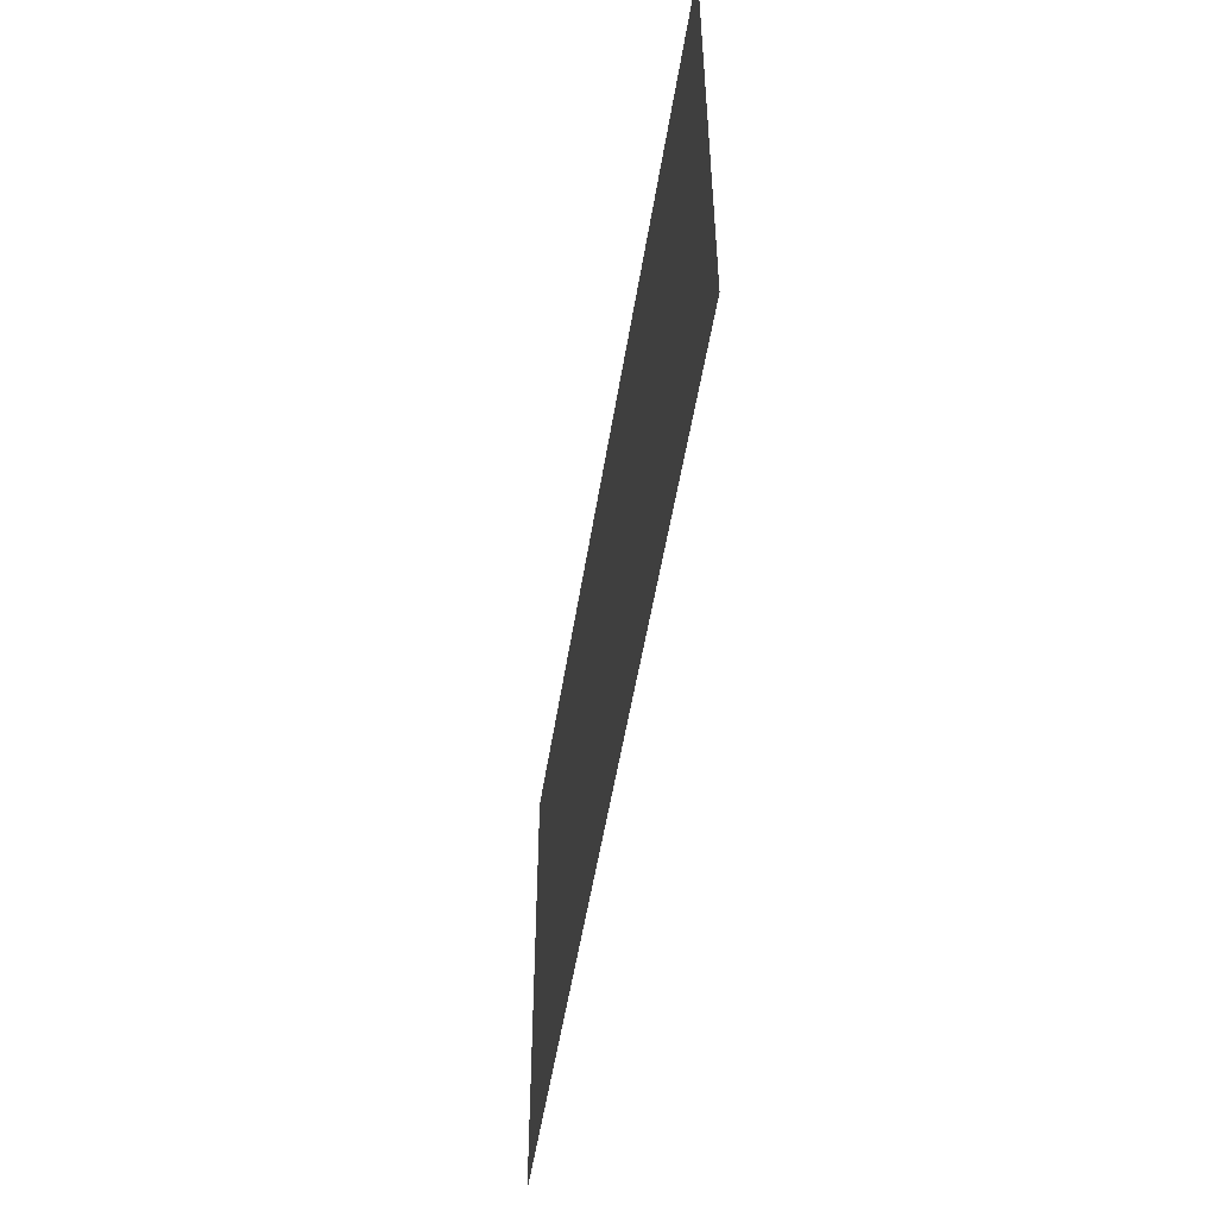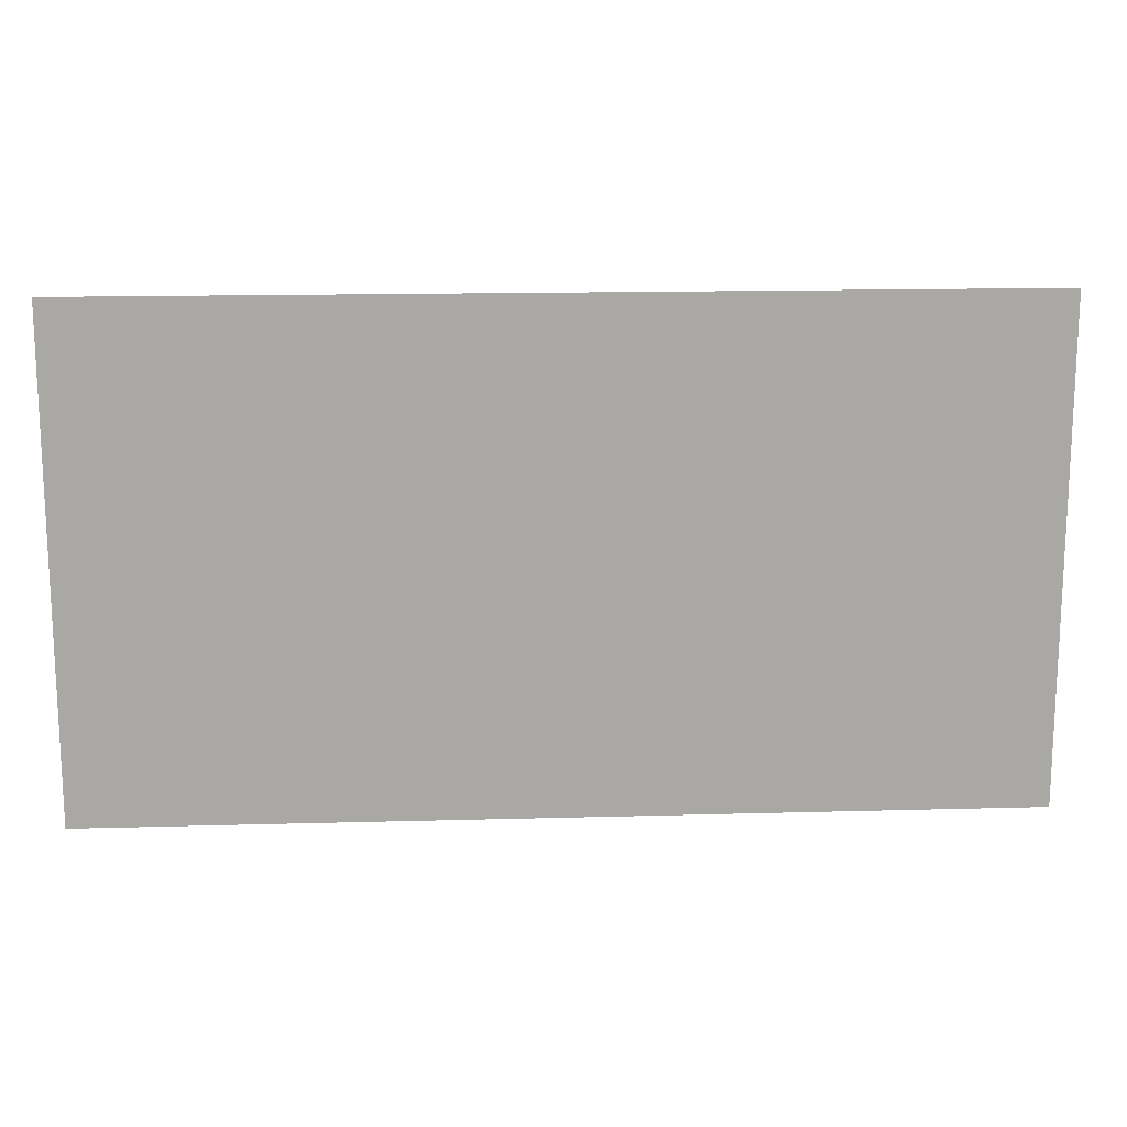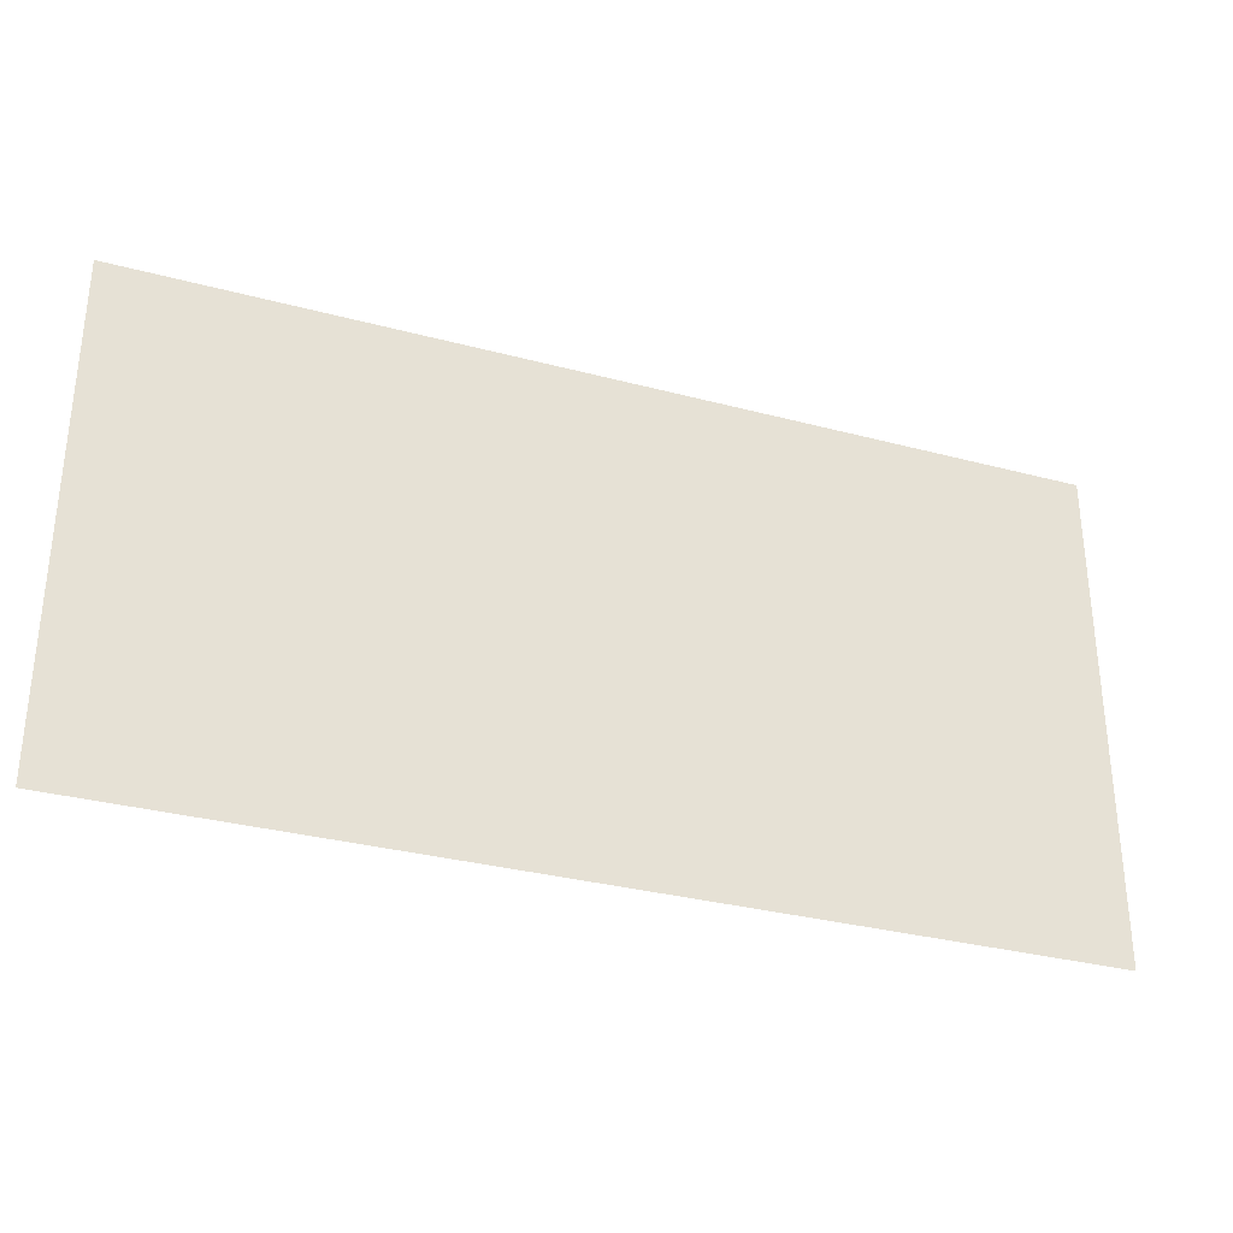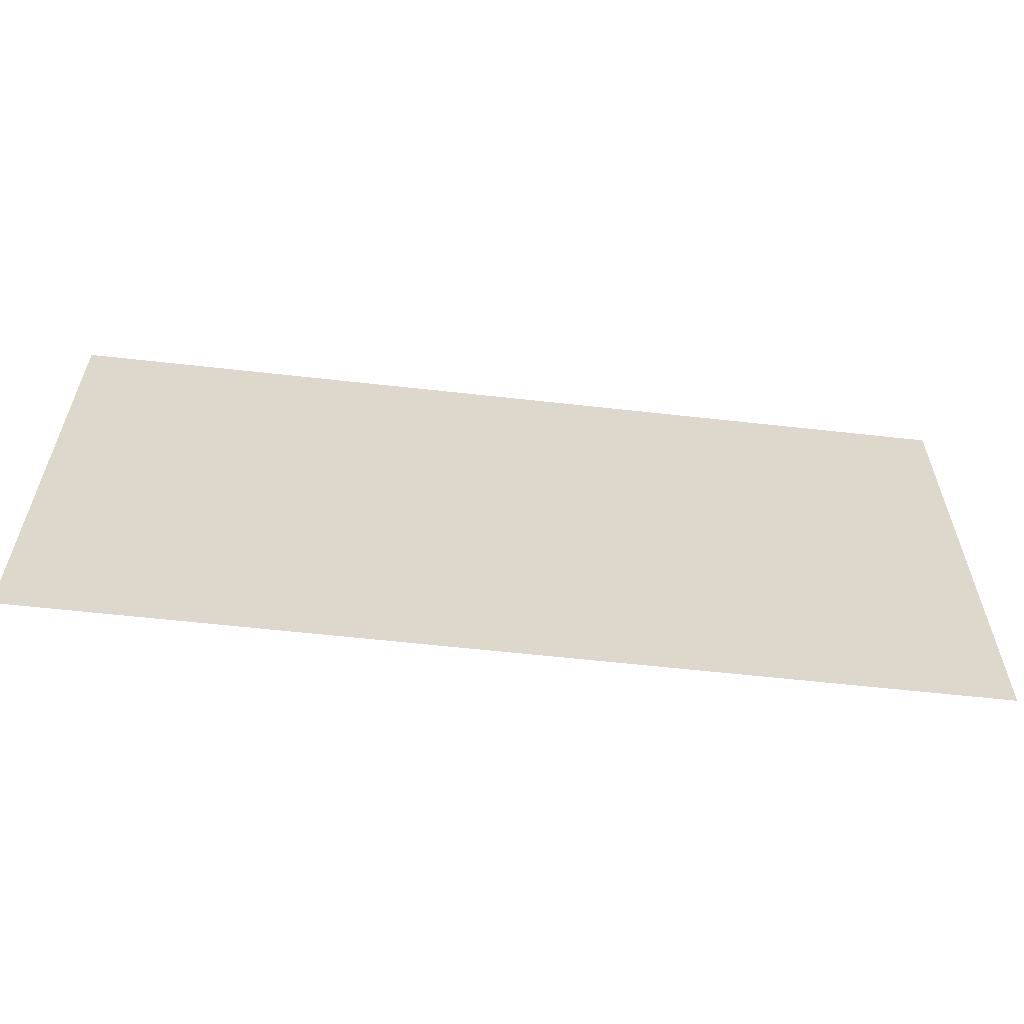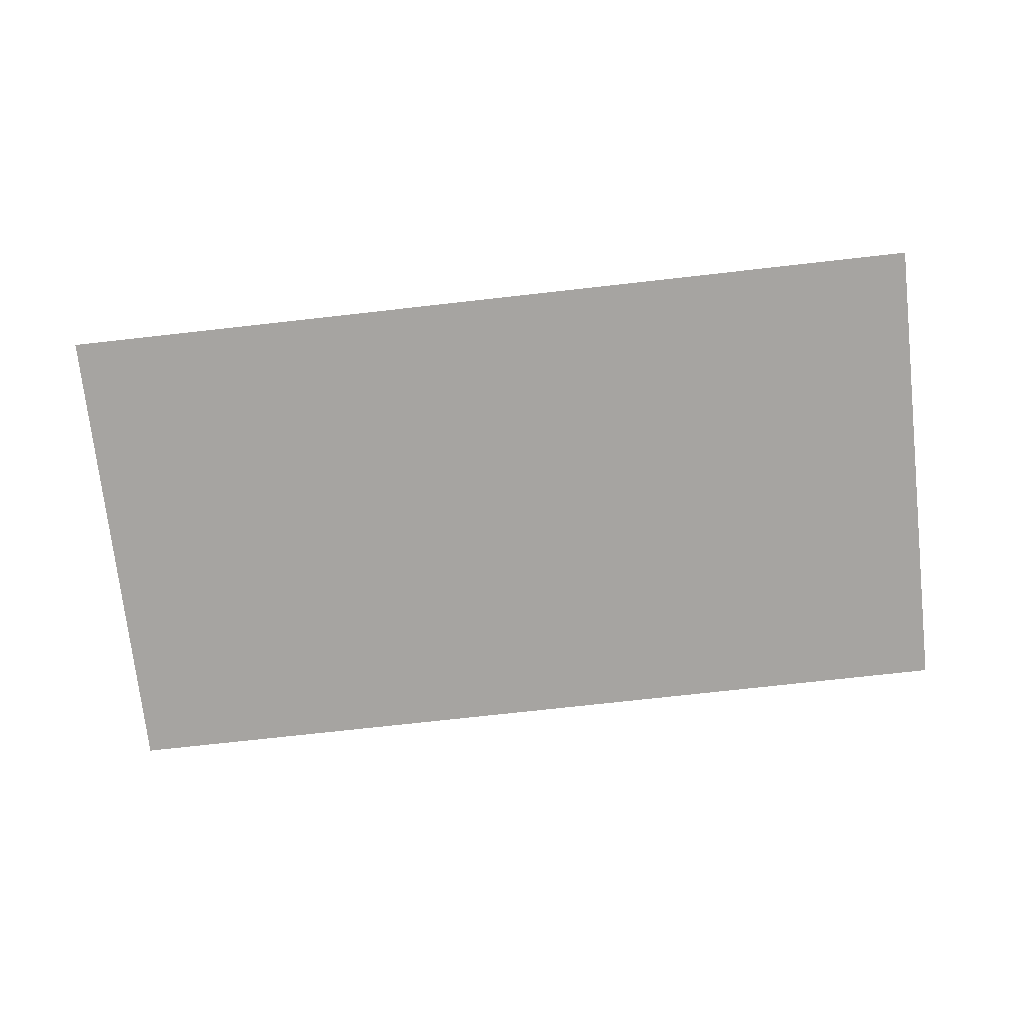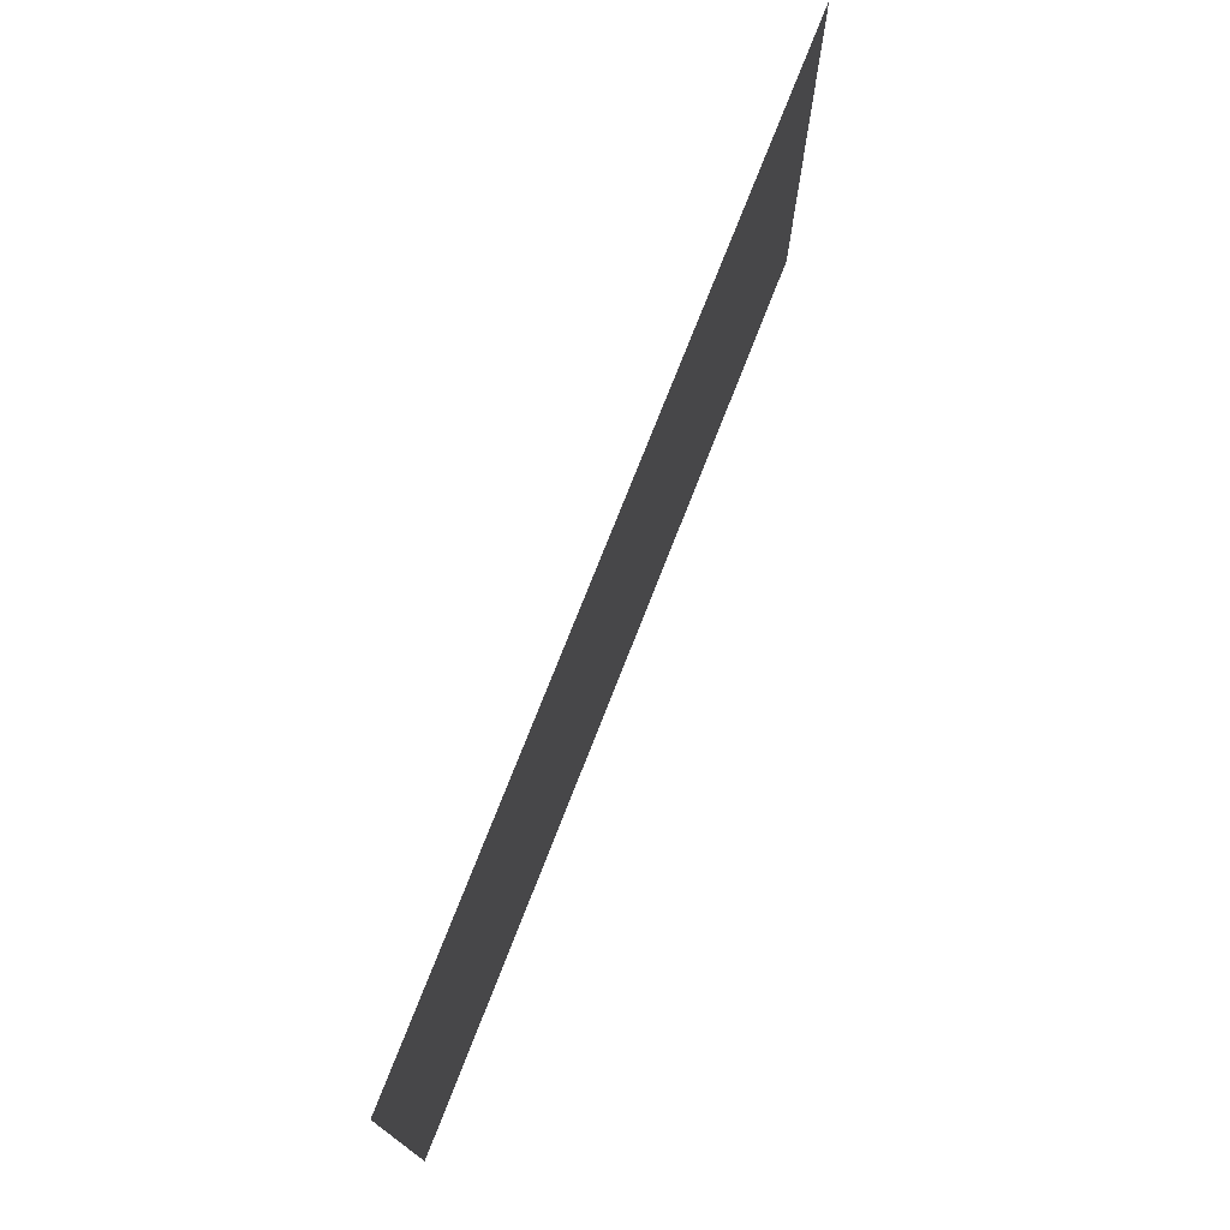
<metadata>
{"format":"obj","ext":"obj","renderer":"f3d","projection":"perspective","resolution":1024,"background":"white","views":[{"elev":-51.5,"azim":81.1,"up":"+Y"},{"elev":15.3,"azim":-3.4,"up":"+Y"},{"elev":-32.1,"azim":-20.5,"up":"+Y"},{"elev":-59.4,"azim":173.4,"up":"+Y"},{"elev":-73.5,"azim":-173.6,"up":"+Z"},{"elev":74.1,"azim":-68.7,"up":"+Y"}]}
</metadata>
<code>
g reactorBroken
v -0.008131 -2.883e-05 2.188e-11
v 0.008131 0.008669 2.188e-11
v 0.008131 -2.883e-05 2.188e-11
v -0.008131 0.008669 2.188e-11
g reactorBroken_0
f 3 2 1
f 2 4 1

</code>
